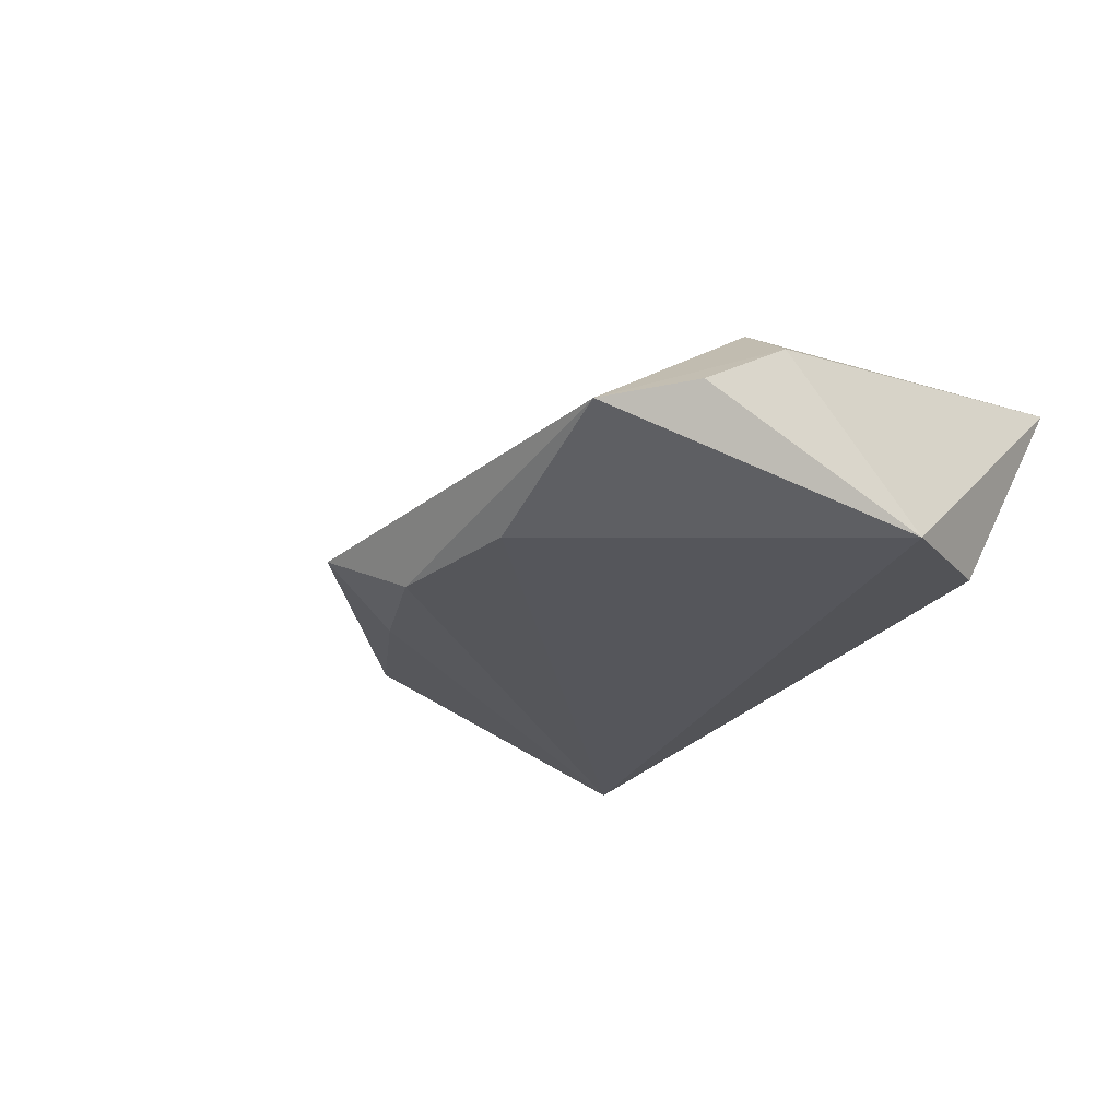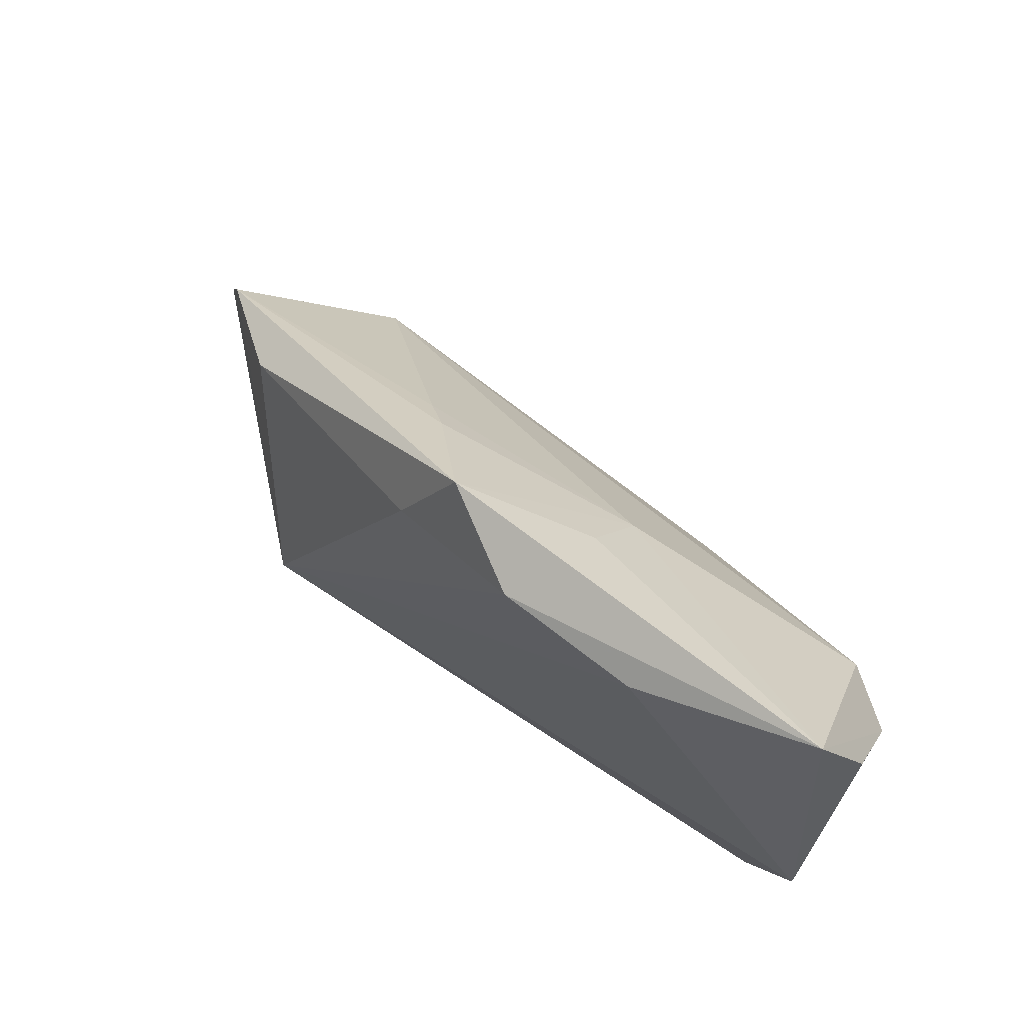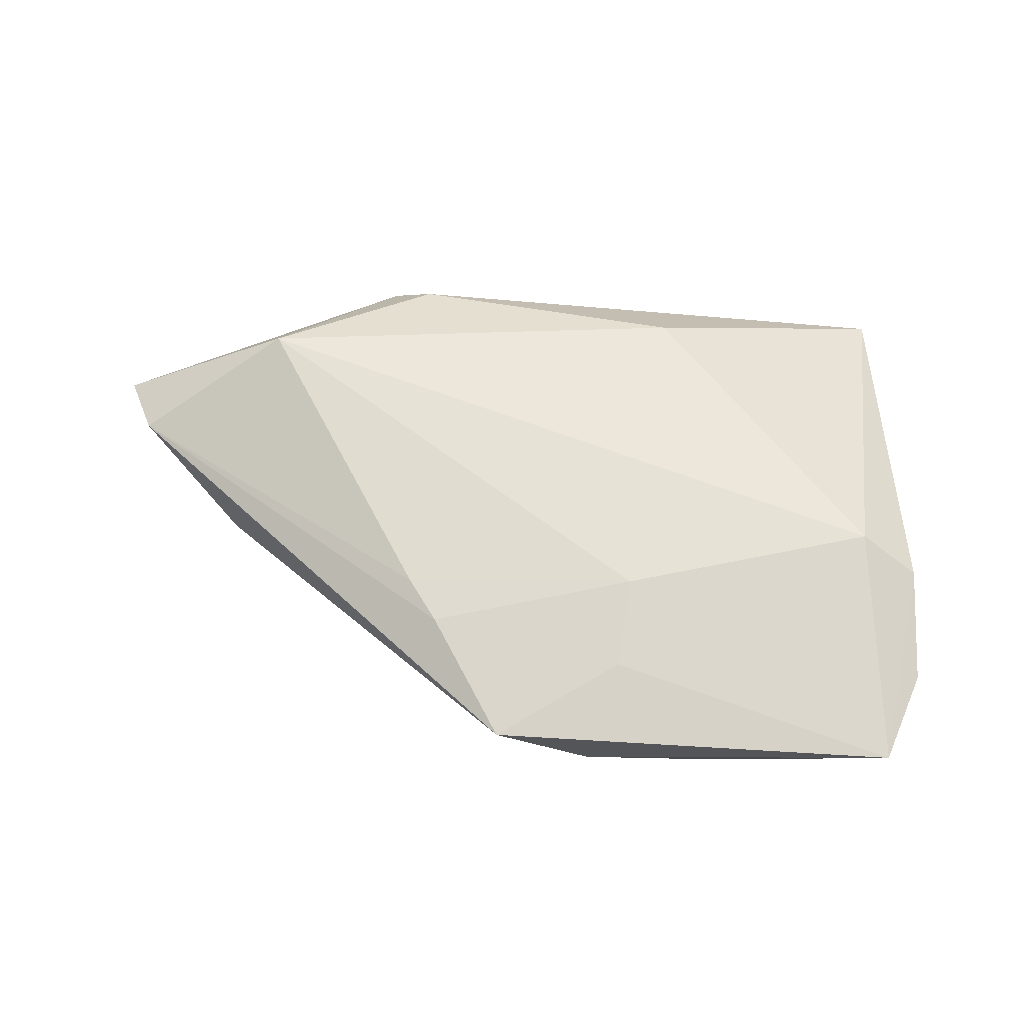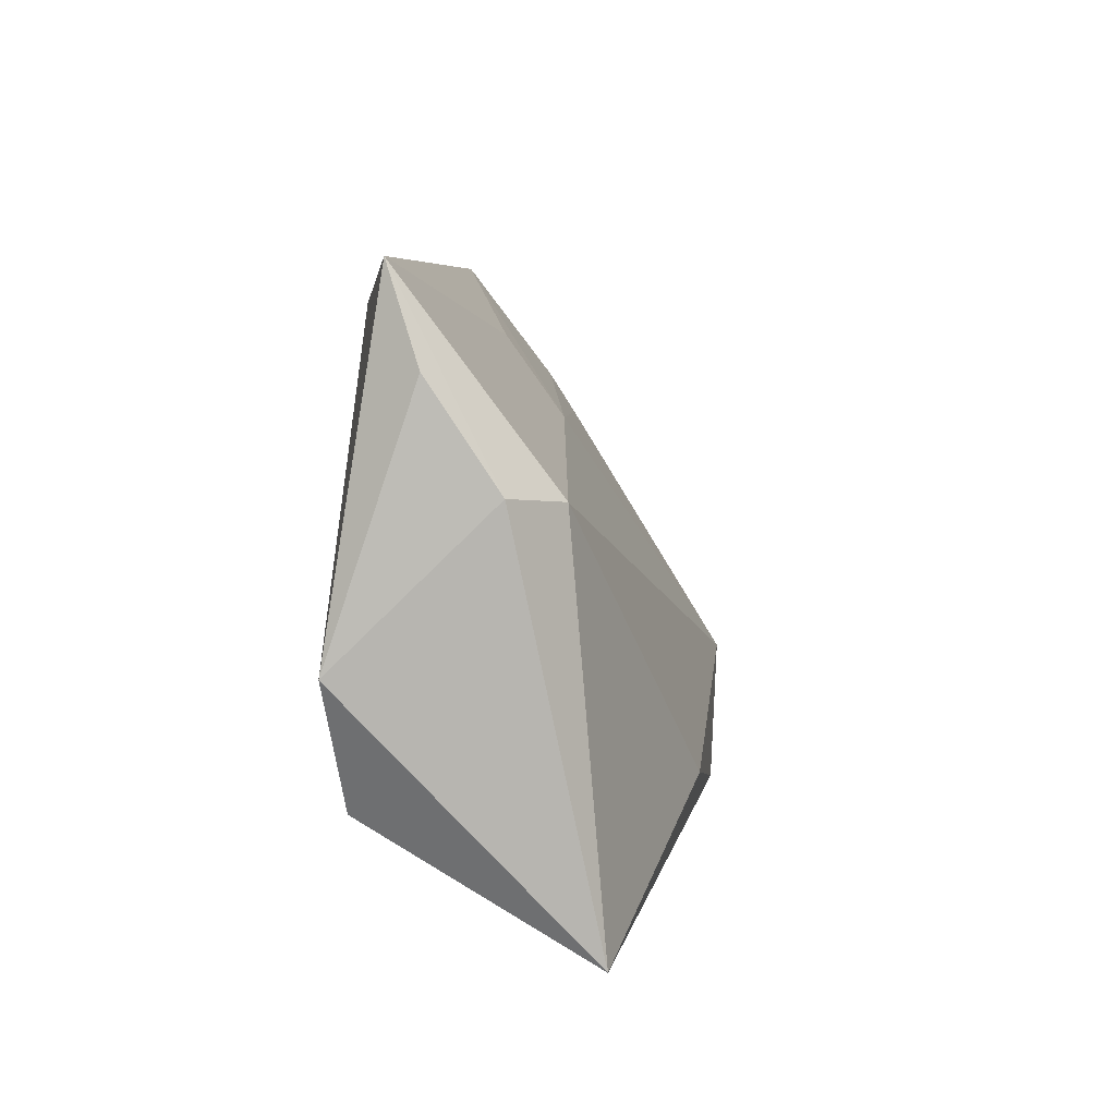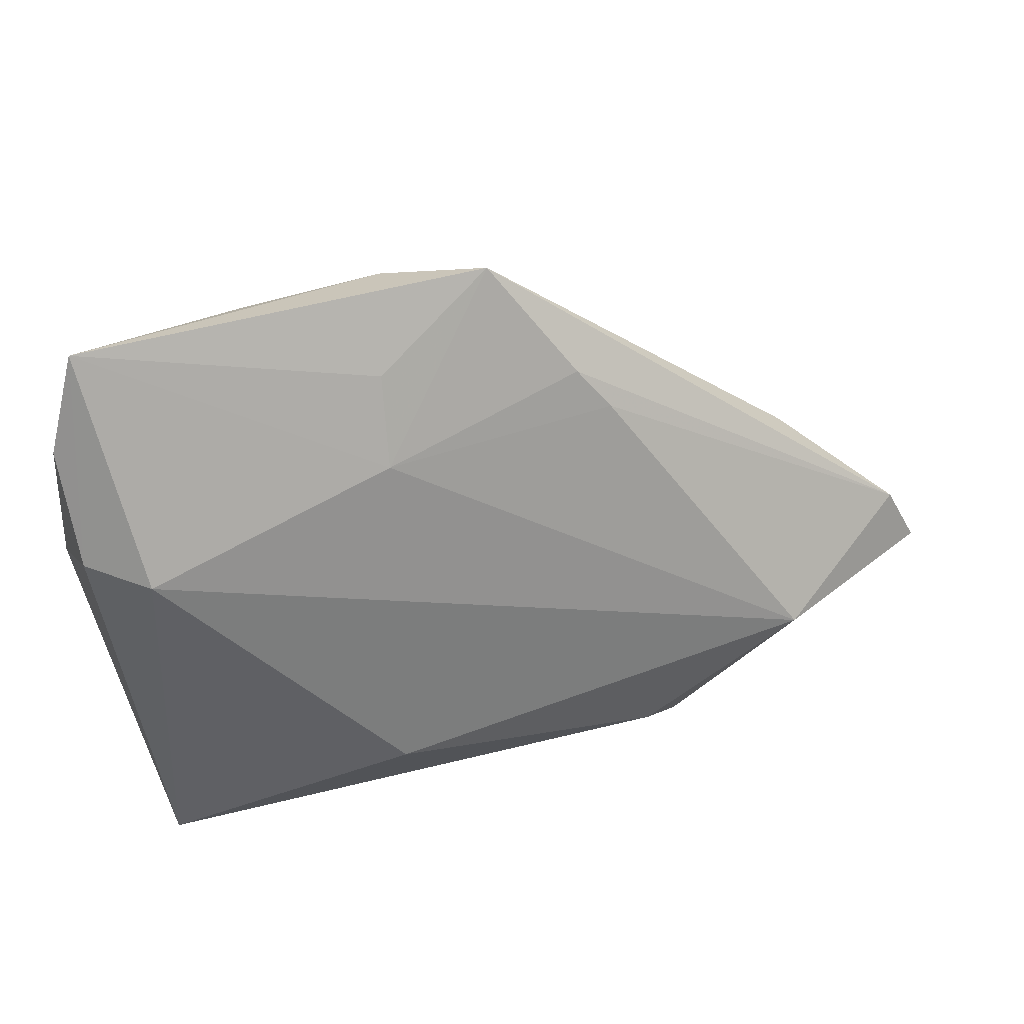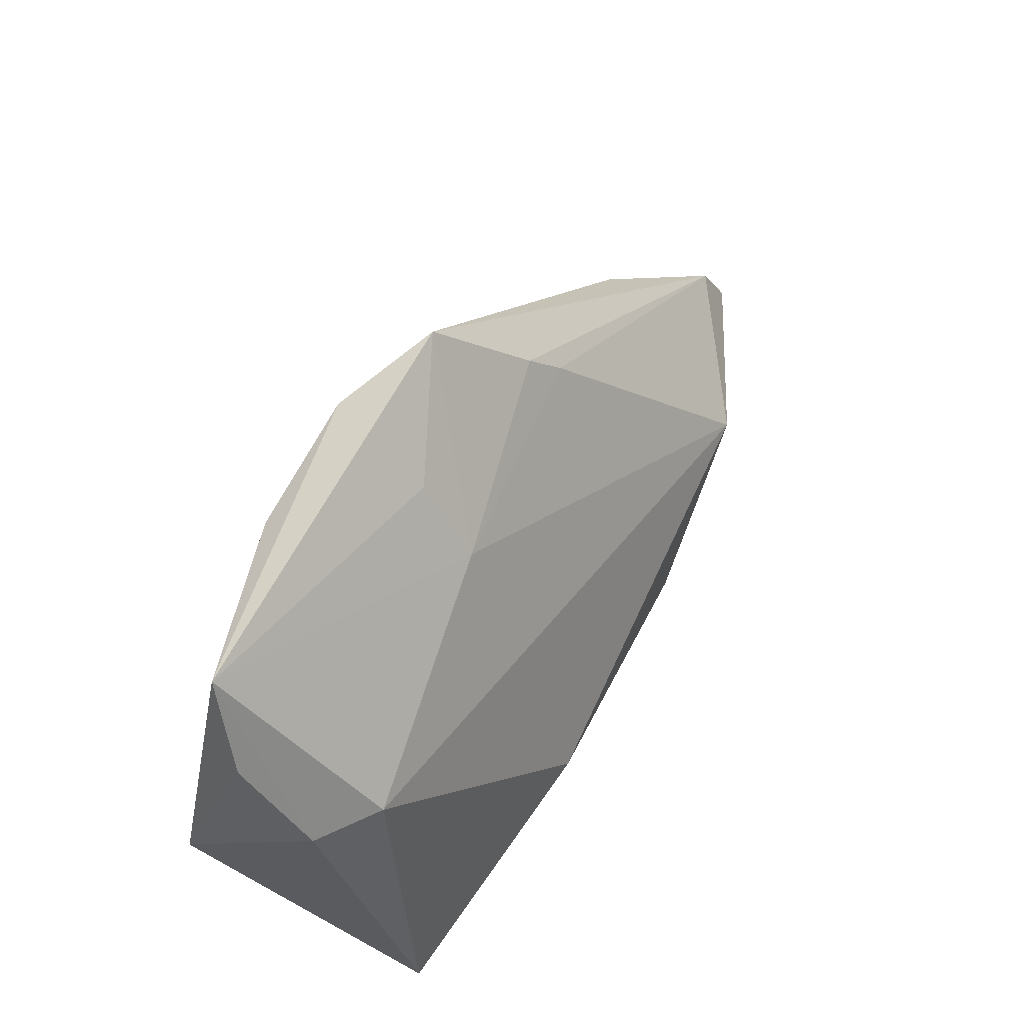
<metadata>
{"format":"obj","ext":"obj","renderer":"f3d","projection":"perspective","resolution":1024,"background":"white","views":[{"elev":-25.7,"azim":-128.0,"up":"+Z"},{"elev":71.1,"azim":-143.6,"up":"+Y"},{"elev":36.8,"azim":-177.2,"up":"+Z"},{"elev":6.7,"azim":-84.0,"up":"+Y"},{"elev":50.7,"azim":-18.8,"up":"+Y"},{"elev":60.3,"azim":-64.9,"up":"+Y"}]}
</metadata>
<code>
v -0.04182 -0.01302 -0.01368
v -0.04805 0.001628 -0.0151
v -0.008059 0.02492 0.004561
v 0.06156 -0.002662 0.008507
v 0.02221 -0.02216 0.02018
v 0.008825 0.04156 -0.008325
v 0.02106 -0.02806 0.004031
v -0.04196 0.04218 -0.009456
v 0.02138 0.02396 0.002874
v -0.03933 0.01824 0.008164
v 0.03647 -0.02281 -0.01594
v 0.01494 0.02852 -0.01155
v 0.04794 0.007614 -0.001305
v -0.04648 0.03117 -0.005263
v 0.02763 -0.027 0.01688
v -0.04299 -0.02806 0.01249
v -0.0124 -0.01426 0.02018
v 0.03458 -0.02622 -0.00223
v -0.0464 0.01913 0.002814
v 0.04271 -0.008575 0.02018
v 0.01773 0.02885 0.0002235
v 0.05997 -0.01813 0.006412
v -0.006741 0.03399 -0.002101
v -0.02043 0.03759 -0.01523
v 0.03362 -0.02615 -0.005961
v 0.06504 -0.01018 0.01046
v -0.003046 0.03824 -0.01494
f 26 20 15
f 1 11 16
f 16 15 5
f 5 15 20
f 22 11 26
f 26 15 22
f 7 15 16
f 26 11 4
f 4 20 26
f 16 10 19
f 19 10 8
f 3 10 20
f 8 10 3
f 3 23 8
f 20 10 17
f 17 5 20
f 17 10 16
f 16 5 17
f 18 22 15
f 15 7 18
f 8 27 24
f 24 27 11
f 13 4 11
f 14 19 8
f 6 3 21
f 23 3 6
f 6 27 8
f 8 23 6
f 21 4 6
f 4 13 6
f 9 3 20
f 21 3 9
f 20 4 9
f 9 4 21
f 25 18 7
f 16 11 25
f 25 7 16
f 11 22 25
f 22 18 25
f 8 24 2
f 2 14 8
f 11 1 2
f 2 24 11
f 19 14 2
f 2 1 16
f 16 19 2
f 11 27 12
f 12 13 11
f 27 6 12
f 12 6 13

</code>
